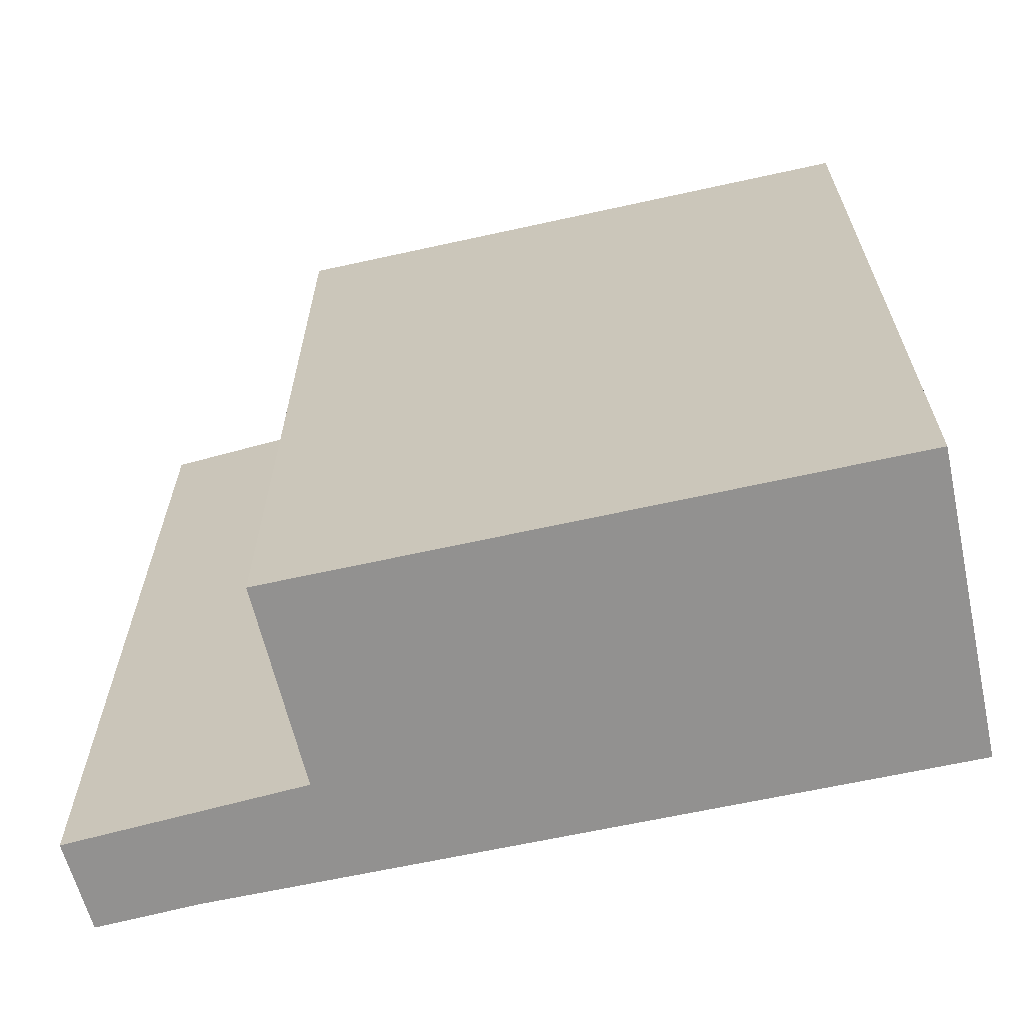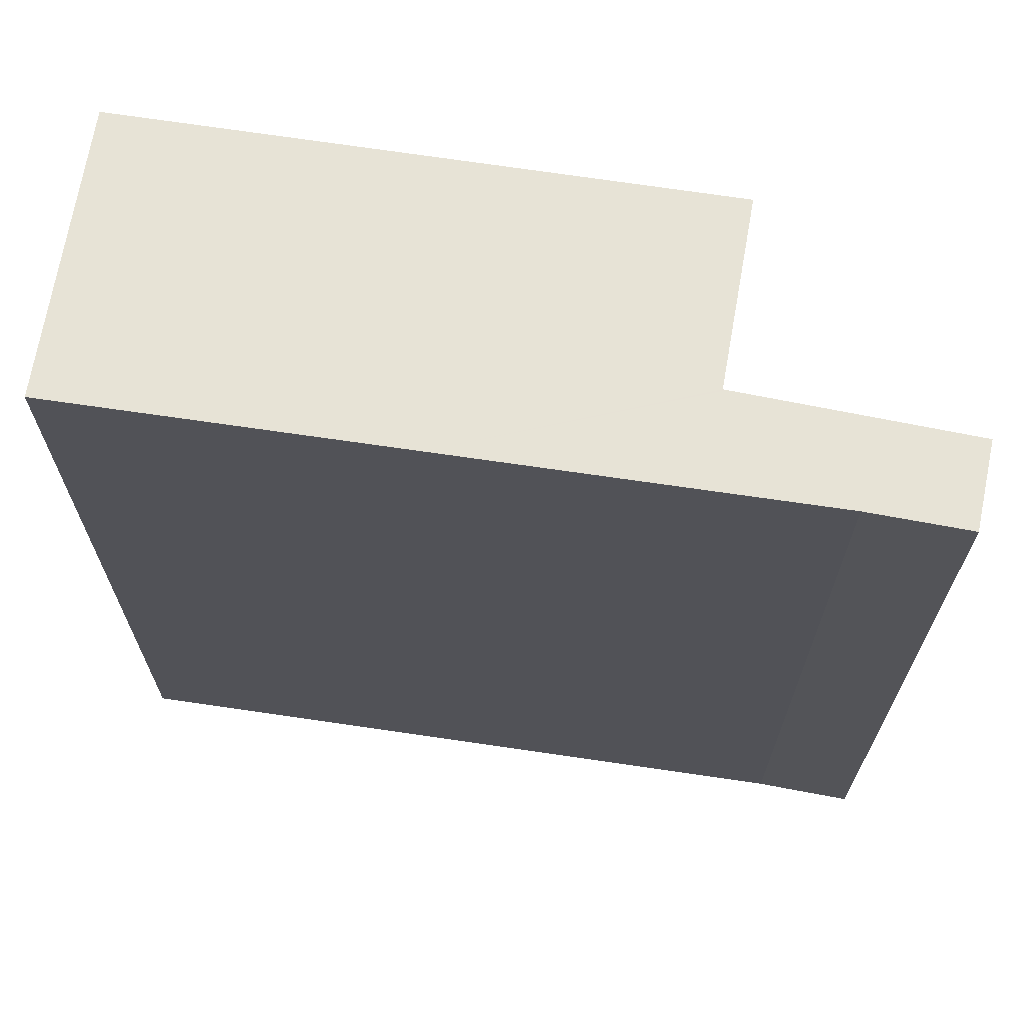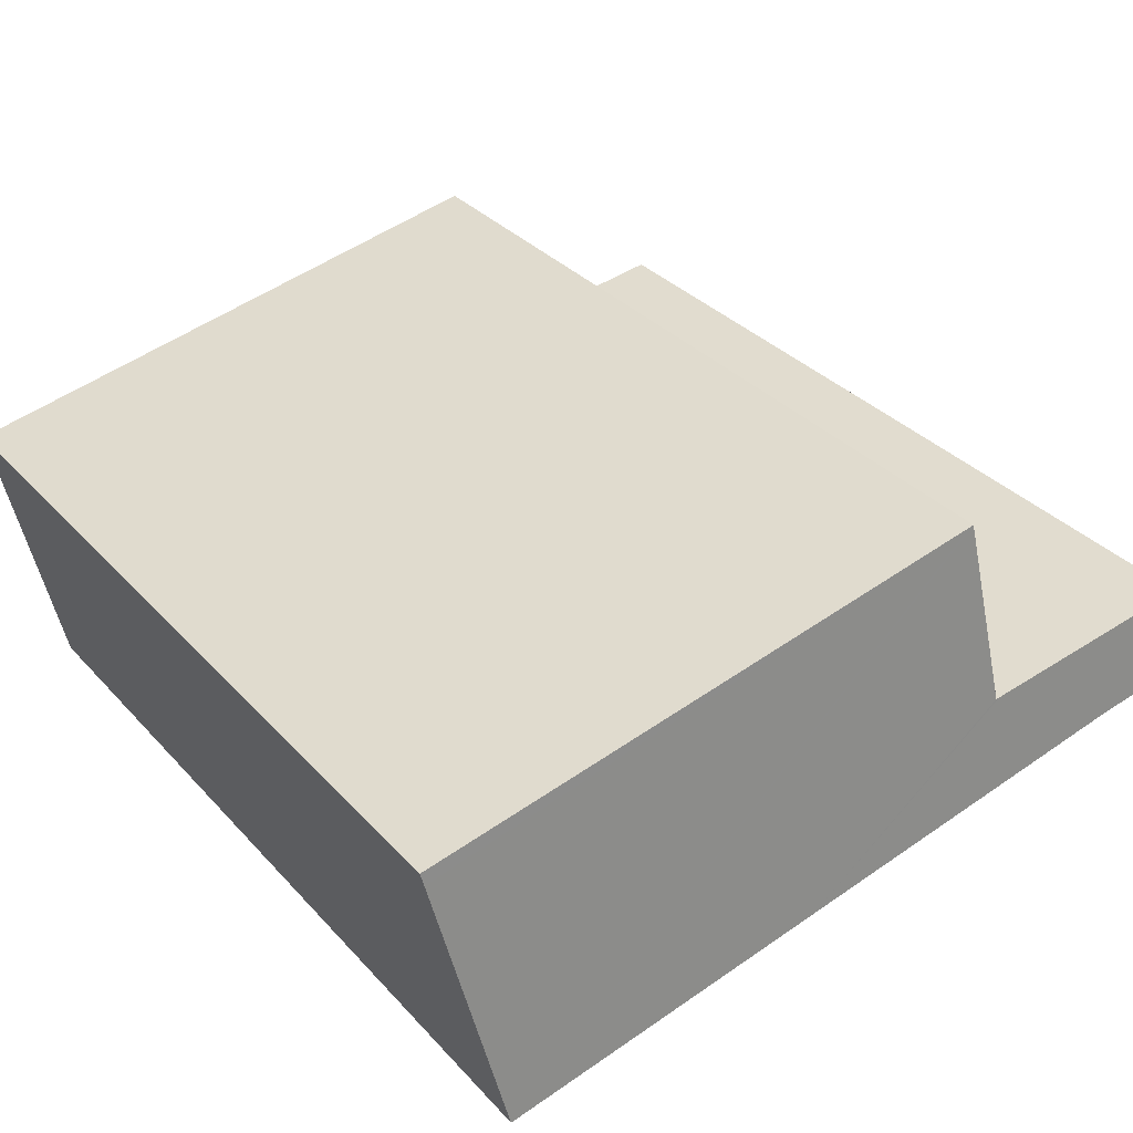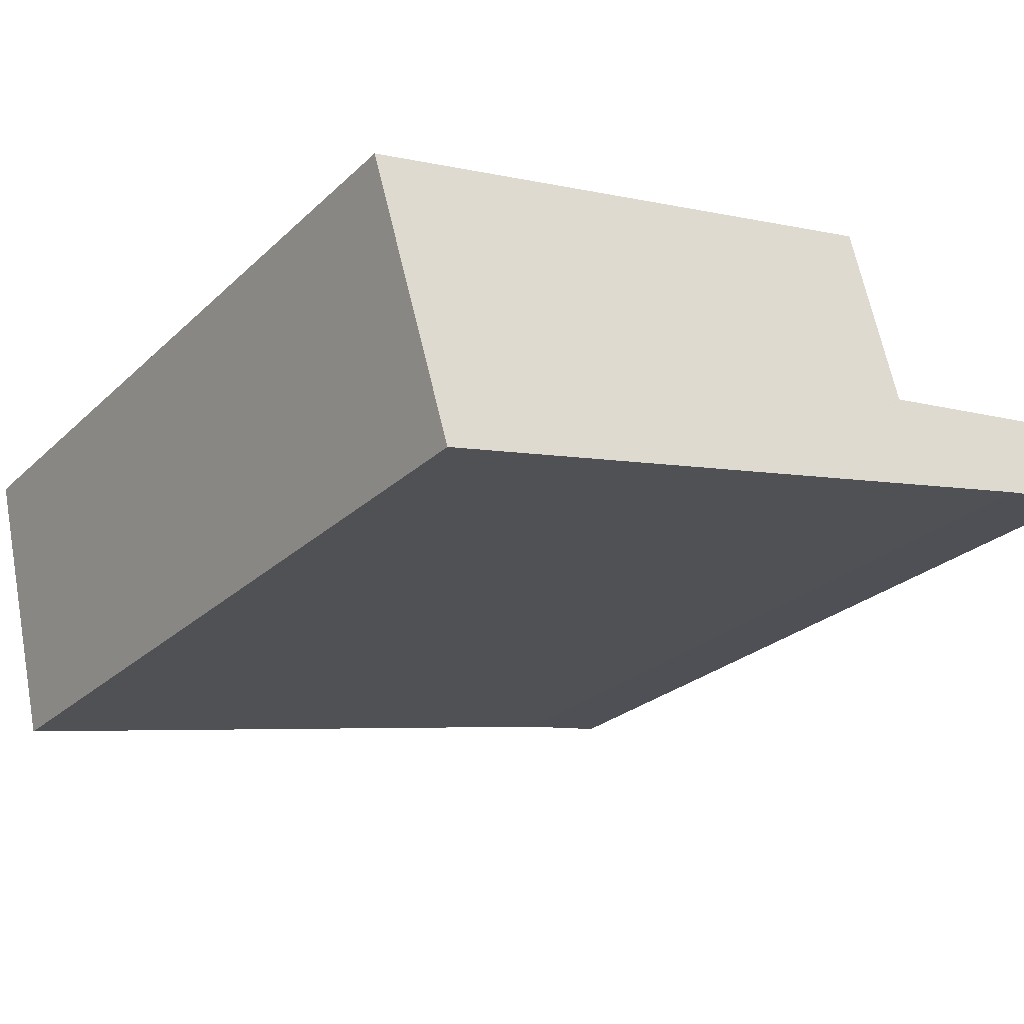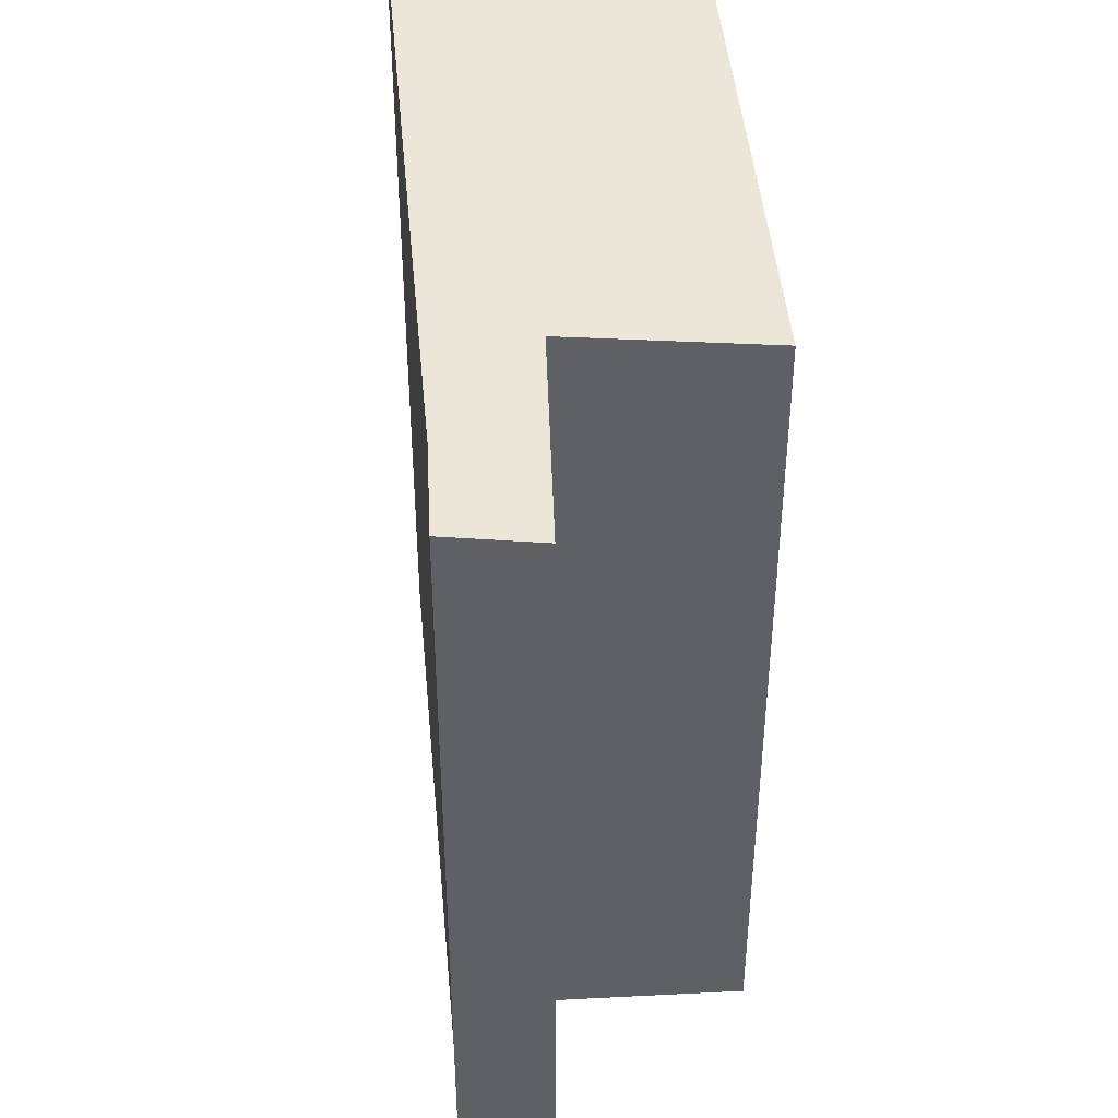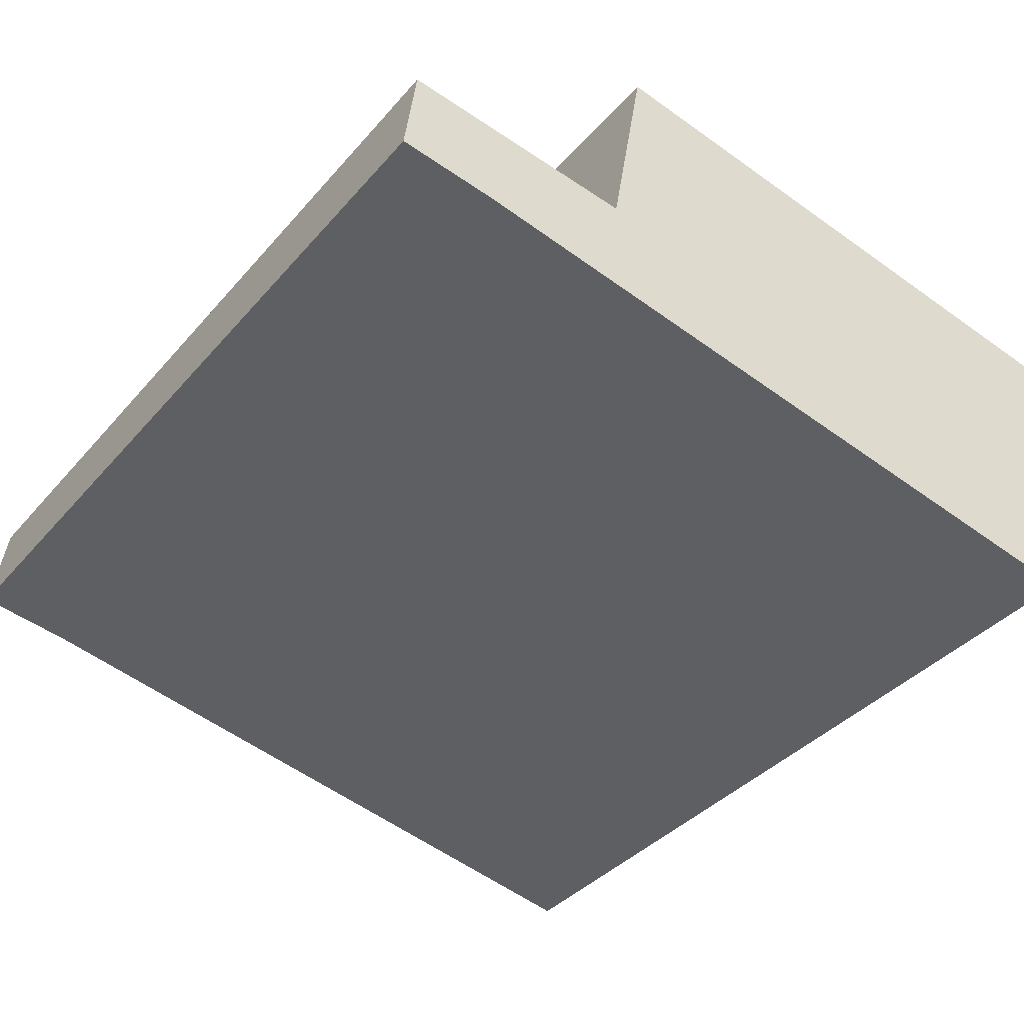
<metadata>
{"format":"obj","ext":"obj","renderer":"f3d","projection":"perspective","resolution":1024,"background":"white","views":[{"elev":-66.1,"azim":24.0,"up":"+Y"},{"elev":68.7,"azim":-159.8,"up":"+Y"},{"elev":33.1,"azim":145.0,"up":"+Z"},{"elev":-25.1,"azim":145.7,"up":"+Z"},{"elev":44.6,"azim":-83.4,"up":"+Y"},{"elev":-37.2,"azim":-35.3,"up":"+Z"}]}
</metadata>
<code>
v  0.289 20.73 2.118
v  2.33 20.93 -0.387
v  0 20.94 1.282e-15
v  5.679 20.7 1.309
v  5.177 20.93 -0.982
v  10.99 20.94 -2.195
v  5.766 20.7 1.296
v  6.144 20.49 3.435
v  6.583 20.24 5.923
v  18.99 20.94 -3.864
v  6.684 20.24 5.902
v  20.44 20.27 2.764
v  20.51 20.24 3.088
v  18.99 2.366e-16 -3.864
v  20.51 -1.891e-16 3.088
v  20.44 -1.692e-16 2.764
v  2.33 2.37e-17 -0.387
v  10.99 1.344e-16 -2.195
v  5.177 6.013e-17 -0.982
v  0 0 0
v  5.766 -7.936e-17 1.296
v  6.583 -3.627e-16 5.923
v  6.144 -2.103e-16 3.435
v  0.289 -1.297e-16 2.118
v  5.679 -8.015e-17 1.309
v  6.684 -3.614e-16 5.902
g defaultobject
f 1 2 3
f 2 1 4
f 2 4 5
f 5 4 6
f 6 4 7
f 6 7 8
f 6 8 9
f 6 9 10
f 10 9 11
f 10 11 12
f 12 11 13
f 12 14 10
f 14 12 13
f 14 13 15
f 14 15 16
f 14 6 10
f 6 14 5
f 5 14 2
f 2 14 17
f 17 14 18
f 17 18 19
f 2 20 3
f 20 2 17
f 21 8 7
f 8 21 9
f 9 21 22
f 22 21 23
f 20 1 3
f 1 20 24
f 24 4 1
f 4 24 7
f 7 24 21
f 21 24 25
f 22 11 9
f 11 22 13
f 13 22 15
f 15 22 26
f 17 24 20
f 24 17 25
f 25 17 19
f 25 19 18
f 25 18 21
f 21 18 23
f 23 18 22
f 22 18 26
f 26 18 15
f 15 18 16
f 16 18 14

</code>
